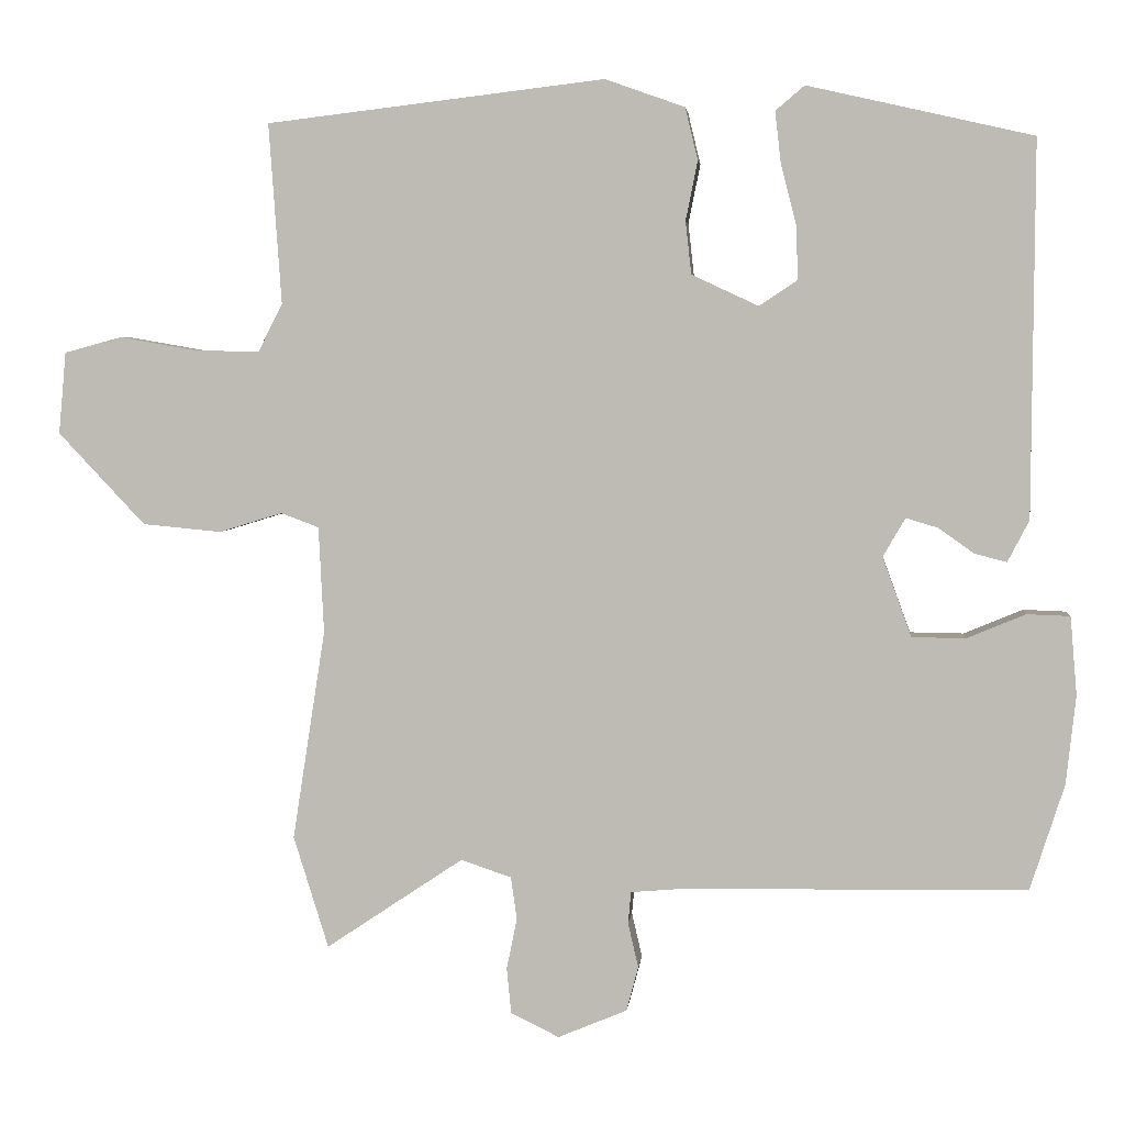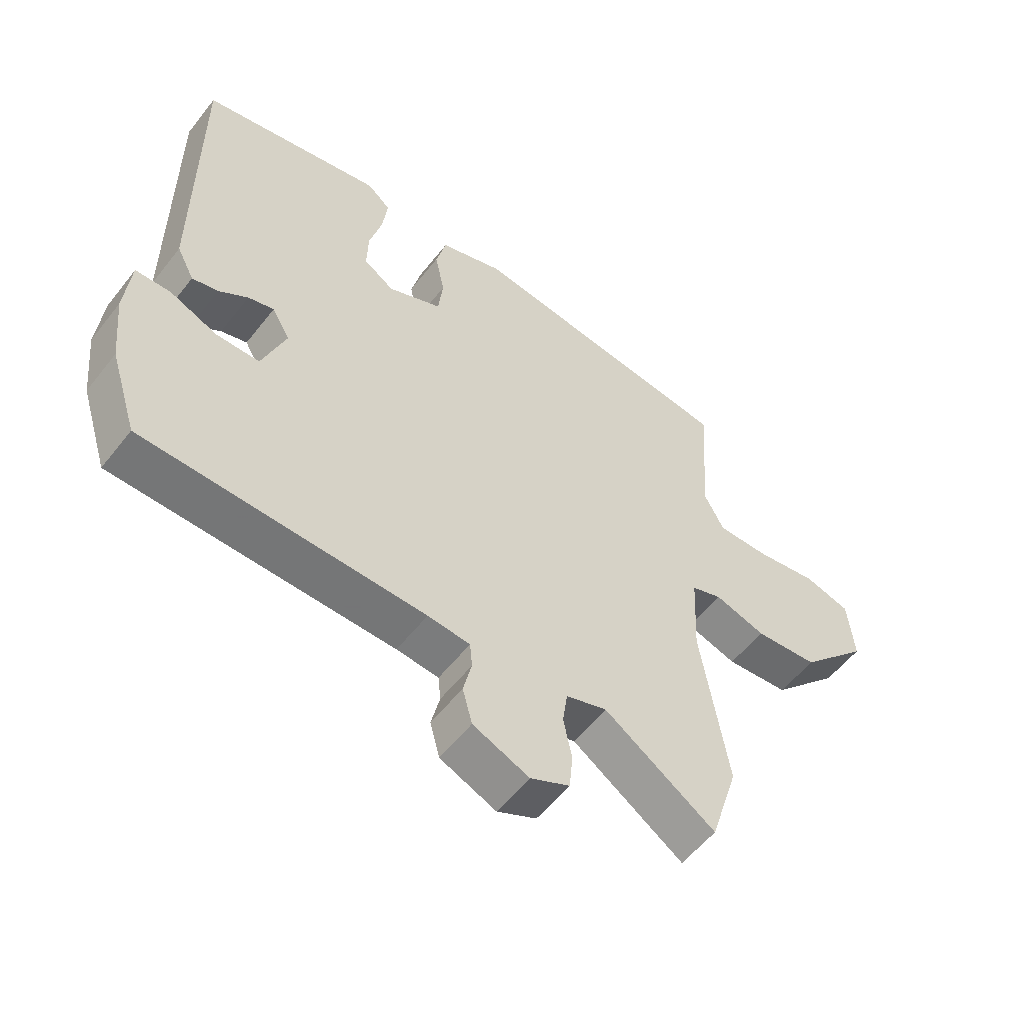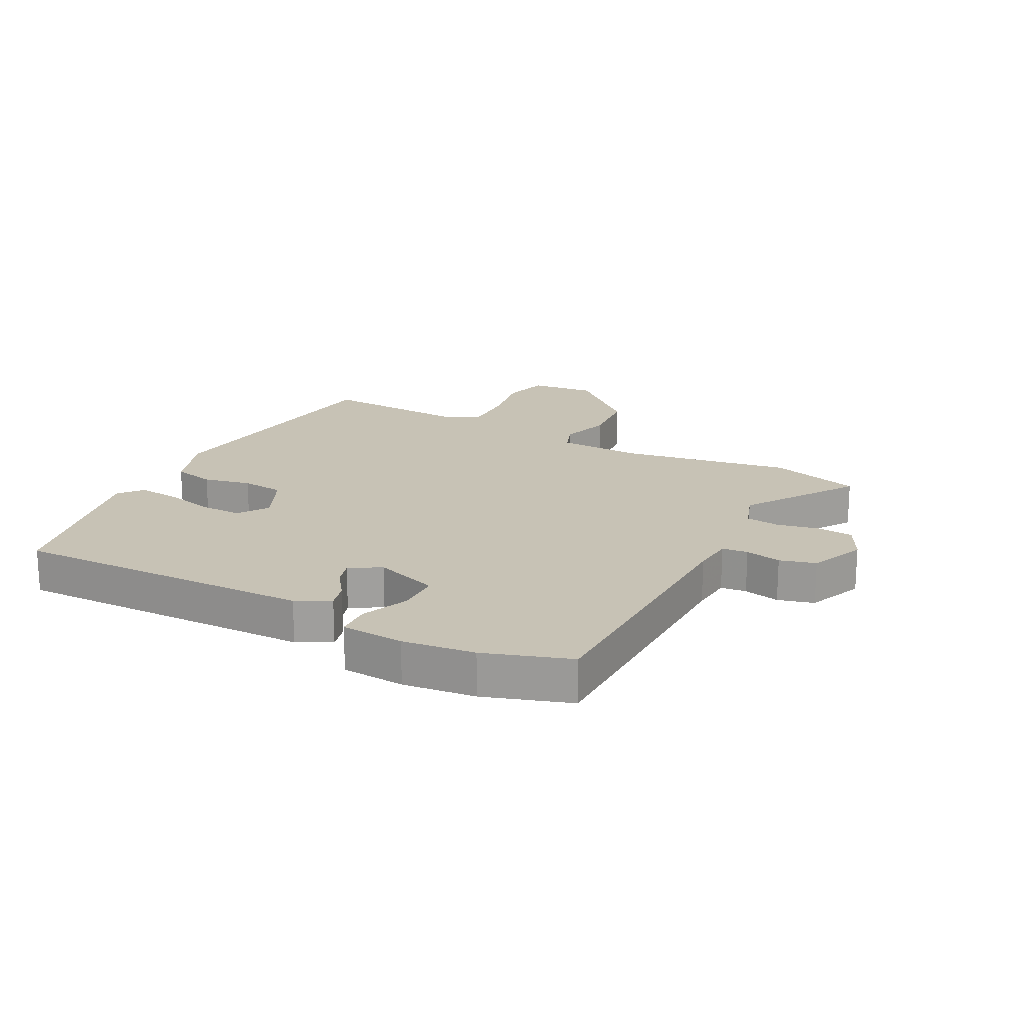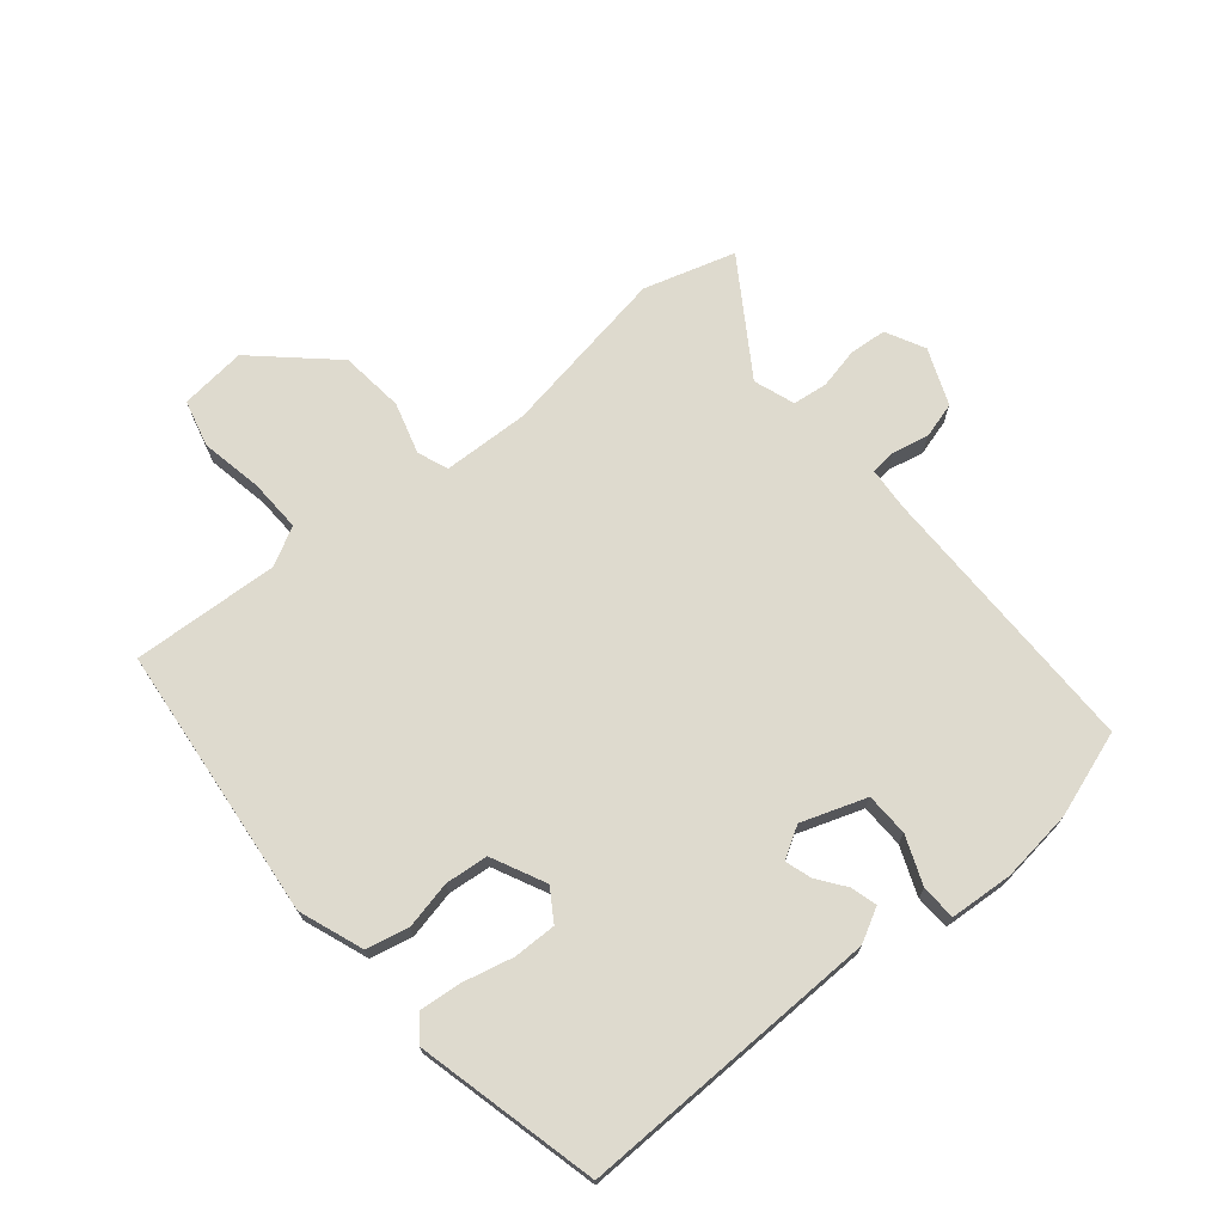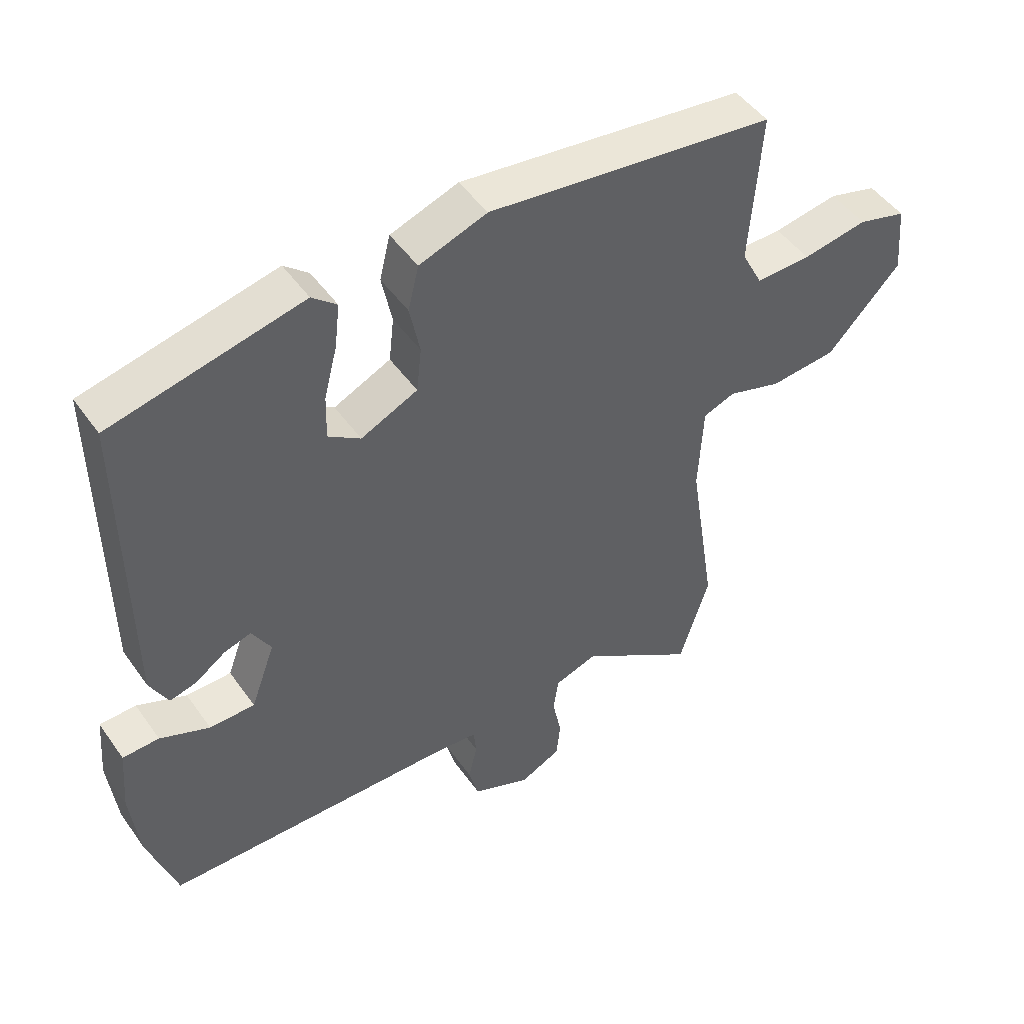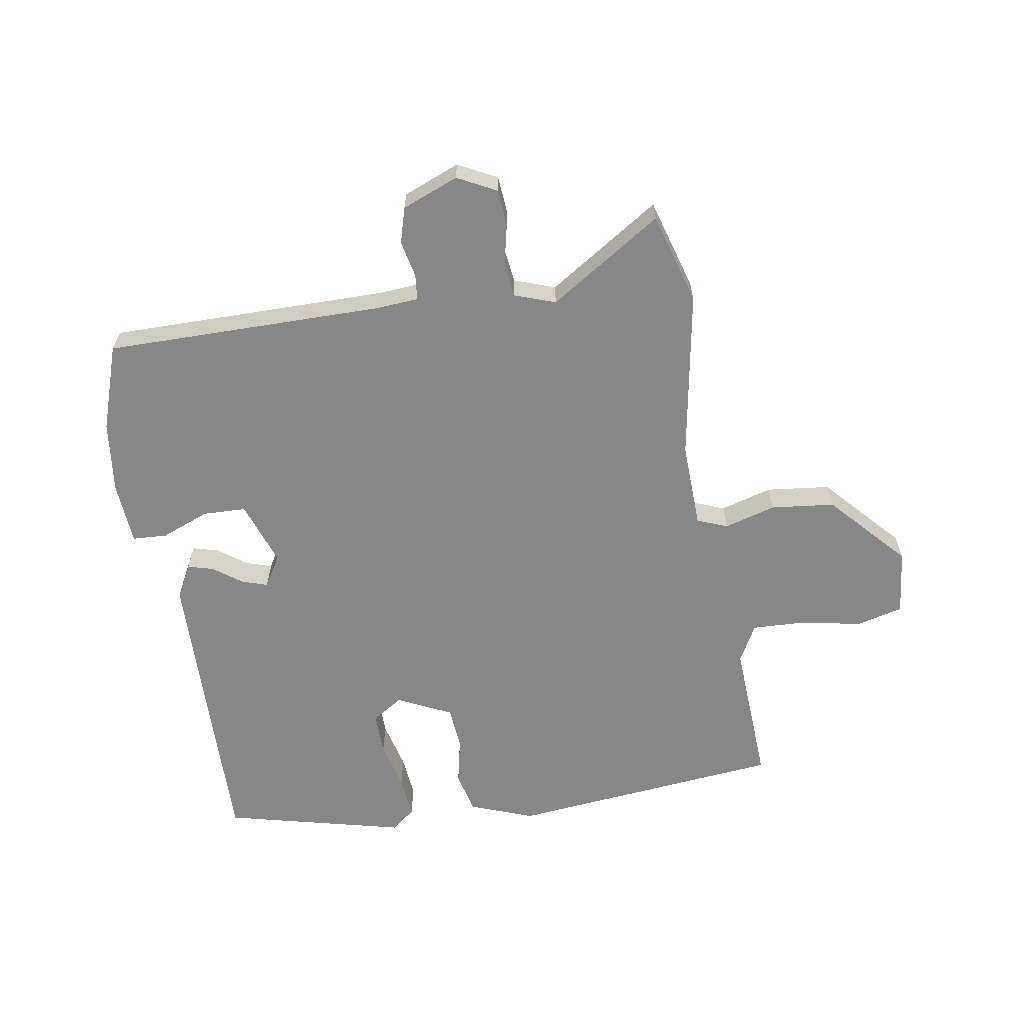
<metadata>
{"format":"obj","ext":"obj","renderer":"f3d","projection":"perspective","resolution":1024,"background":"white","views":[{"elev":4.0,"azim":5.8,"up":"+Z"},{"elev":-56.2,"azim":142.4,"up":"+Z"},{"elev":19.0,"azim":117.2,"up":"+Y"},{"elev":71.3,"azim":49.5,"up":"+Y"},{"elev":48.3,"azim":146.4,"up":"+Z"},{"elev":-62.4,"azim":-171.6,"up":"+Y"}]}
</metadata>
<code>
v 0.536 0.07 -0.388
v 0.49 0.07 -0.531
v 0.027 0.07 -0.538
v -0.043 0.07 -0.544
v -0.047 0.07 -0.587
v -0.033 0.07 -0.647
v -0.049 0.07 -0.707
v -0.142 0.07 -0.746
v -0.207 0.07 -0.714
v -0.213 0.07 -0.653
v -0.199 0.07 -0.584
v -0.207 0.07 -0.527
v -0.275 0.07 -0.504
v -0.46 0.07 -0.628
v -0.507 0.07 -0.477
v -0.463 0.07 -0.194
v -0.47 0.07 -0.051
v -0.521 0.07 -0.032
v -0.606 0.07 -0.058
v -0.712 0.07 -0.048
v -0.829 0.07 0.076
v -0.819 0.07 0.186
v -0.742 0.07 0.207
v -0.639 0.07 0.189
v -0.551 0.07 0.187
v -0.518 0.07 0.251
v -0.535 0.07 0.494
v -0.08 0.07 0.548
v 0.027 0.07 0.51
v 0.044 0.07 0.44
v 0.028 0.07 0.36
v 0.036 0.07 0.289
v 0.126 0.07 0.247
v 0.177 0.07 0.281
v 0.175 0.07 0.352
v 0.154 0.07 0.434
v 0.146 0.07 0.504
v 0.185 0.07 0.537
v 0.488 0.07 0.468
v 0.485 0.07 -0.036
v 0.456 0.07 -0.092
v 0.413 0.07 -0.081
v 0.365 0.07 -0.047
v 0.322 0.07 -0.034
v 0.292 0.07 -0.086
v 0.331 0.07 -0.193
v 0.403 0.07 -0.194
v 0.482 0.07 -0.161
v 0.54 0.07 -0.163
v 0.549 0.07 -0.268
v 0.536 0 -0.388
v 0.49 0 -0.531
v 0.027 0 -0.538
v -0.043 0 -0.544
v -0.047 0 -0.587
v -0.033 0 -0.647
v -0.049 0 -0.707
v -0.142 0 -0.746
v -0.207 0 -0.714
v -0.213 0 -0.653
v -0.199 0 -0.584
v -0.207 0 -0.527
v -0.275 0 -0.504
v -0.46 0 -0.628
v -0.507 0 -0.477
v -0.463 0 -0.194
v -0.47 0 -0.051
v -0.521 0 -0.032
v -0.606 0 -0.058
v -0.712 0 -0.048
v -0.829 0 0.076
v -0.819 0 0.186
v -0.742 0 0.207
v -0.639 0 0.189
v -0.551 0 0.187
v -0.518 0 0.251
v -0.535 0 0.494
v -0.08 0 0.548
v 0.027 0 0.51
v 0.044 0 0.44
v 0.028 0 0.36
v 0.036 0 0.289
v 0.126 0 0.247
v 0.177 0 0.281
v 0.175 0 0.352
v 0.154 0 0.434
v 0.146 0 0.504
v 0.185 0 0.537
v 0.488 0 0.468
v 0.485 0 -0.036
v 0.456 0 -0.092
v 0.413 0 -0.081
v 0.365 0 -0.047
v 0.322 0 -0.034
v 0.292 0 -0.086
v 0.331 0 -0.193
v 0.403 0 -0.194
v 0.482 0 -0.161
v 0.54 0 -0.163
v 0.549 0 -0.268
f 1 2 3
f 50 1 3
f 49 50 3
f 48 49 3
f 47 48 3
f 46 47 3 4
f 45 46 4
f 44 45 4
f 41 42 43
f 40 41 43
f 39 40 43
f 38 39 43
f 37 38 43
f 36 37 43
f 35 36 43
f 34 35 43 44
f 33 34 44 4
f 29 30 31
f 28 29 31
f 27 28 31
f 26 27 31
f 25 26 31 32
f 22 23 24
f 21 22 24
f 20 21 24
f 19 20 24
f 18 19 24
f 17 18 24 25
f 13 14 15 16
f 12 13 16 17
f 9 10 11
f 8 9 11
f 7 8 11
f 6 7 11
f 5 6 11
f 4 5 11 12
f 25 32 33
f 17 25 33
f 12 17 33
f 4 12 33
f 53 52 51
f 53 51 100
f 53 100 99
f 53 99 98
f 53 98 97
f 54 53 97 96
f 54 96 95
f 54 95 94
f 93 92 91
f 93 91 90
f 93 90 89
f 93 89 88
f 93 88 87
f 93 87 86
f 93 86 85
f 94 93 85 84
f 54 94 84 83
f 81 80 79
f 81 79 78
f 81 78 77
f 81 77 76
f 82 81 76 75
f 74 73 72
f 74 72 71
f 74 71 70
f 74 70 69
f 74 69 68
f 75 74 68 67
f 66 65 64 63
f 67 66 63 62
f 61 60 59
f 61 59 58
f 61 58 57
f 61 57 56
f 61 56 55
f 62 61 55 54
f 83 82 75
f 83 75 67
f 83 67 62
f 83 62 54
f 1 51 52 2
f 2 52 53 3
f 3 53 54 4
f 4 54 55 5
f 5 55 56 6
f 6 56 57 7
f 7 57 58 8
f 8 58 59 9
f 9 59 60 10
f 10 60 61 11
f 11 61 62 12
f 12 62 63 13
f 13 63 64 14
f 14 64 65 15
f 15 65 66 16
f 16 66 67 17
f 17 67 68 18
f 18 68 69 19
f 19 69 70 20
f 20 70 71 21
f 21 71 72 22
f 22 72 73 23
f 23 73 74 24
f 24 74 75 25
f 25 75 76 26
f 26 76 77 27
f 27 77 78 28
f 28 78 79 29
f 29 79 80 30
f 30 80 81 31
f 31 81 82 32
f 32 82 83 33
f 33 83 84 34
f 34 84 85 35
f 35 85 86 36
f 36 86 87 37
f 37 87 88 38
f 38 88 89 39
f 39 89 90 40
f 40 90 91 41
f 41 91 92 42
f 42 92 93 43
f 43 93 94 44
f 44 94 95 45
f 45 95 96 46
f 46 96 97 47
f 47 97 98 48
f 48 98 99 49
f 49 99 100 50
f 50 100 51 1

</code>
